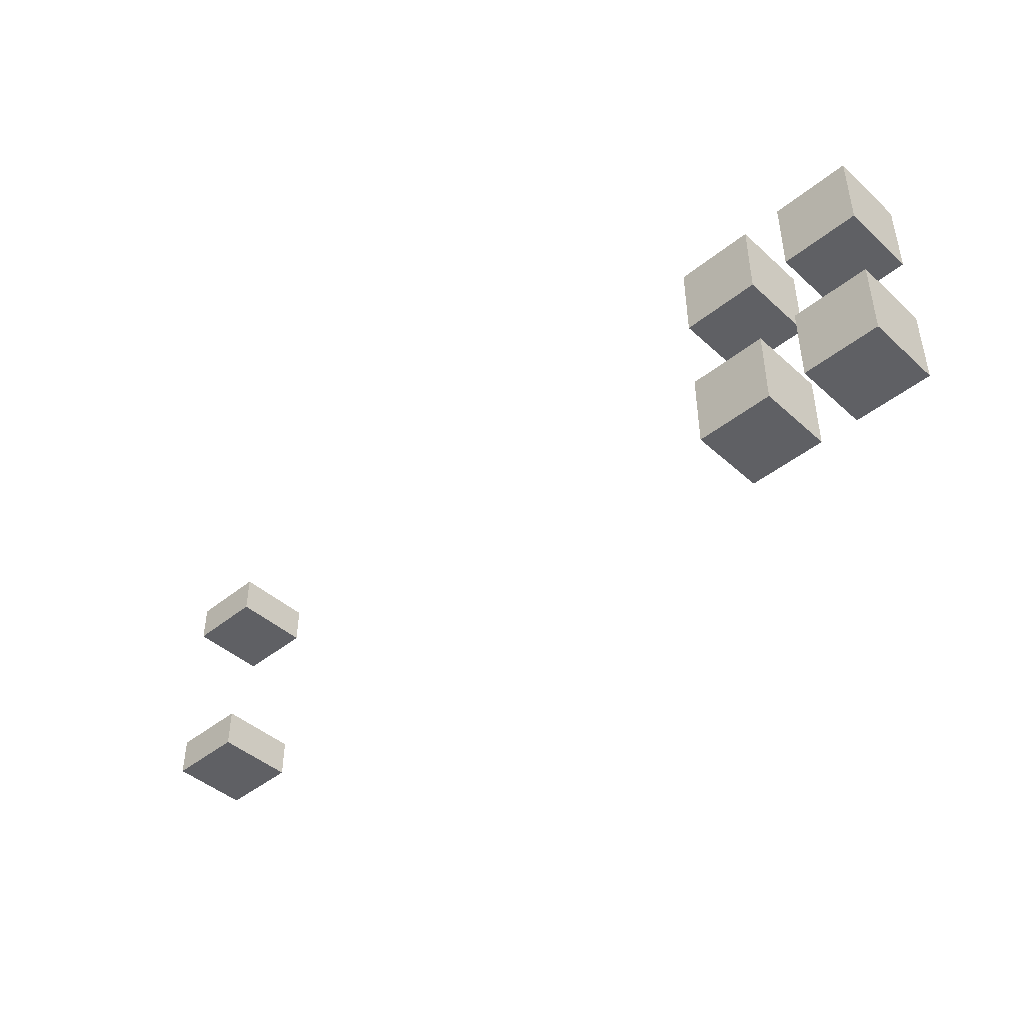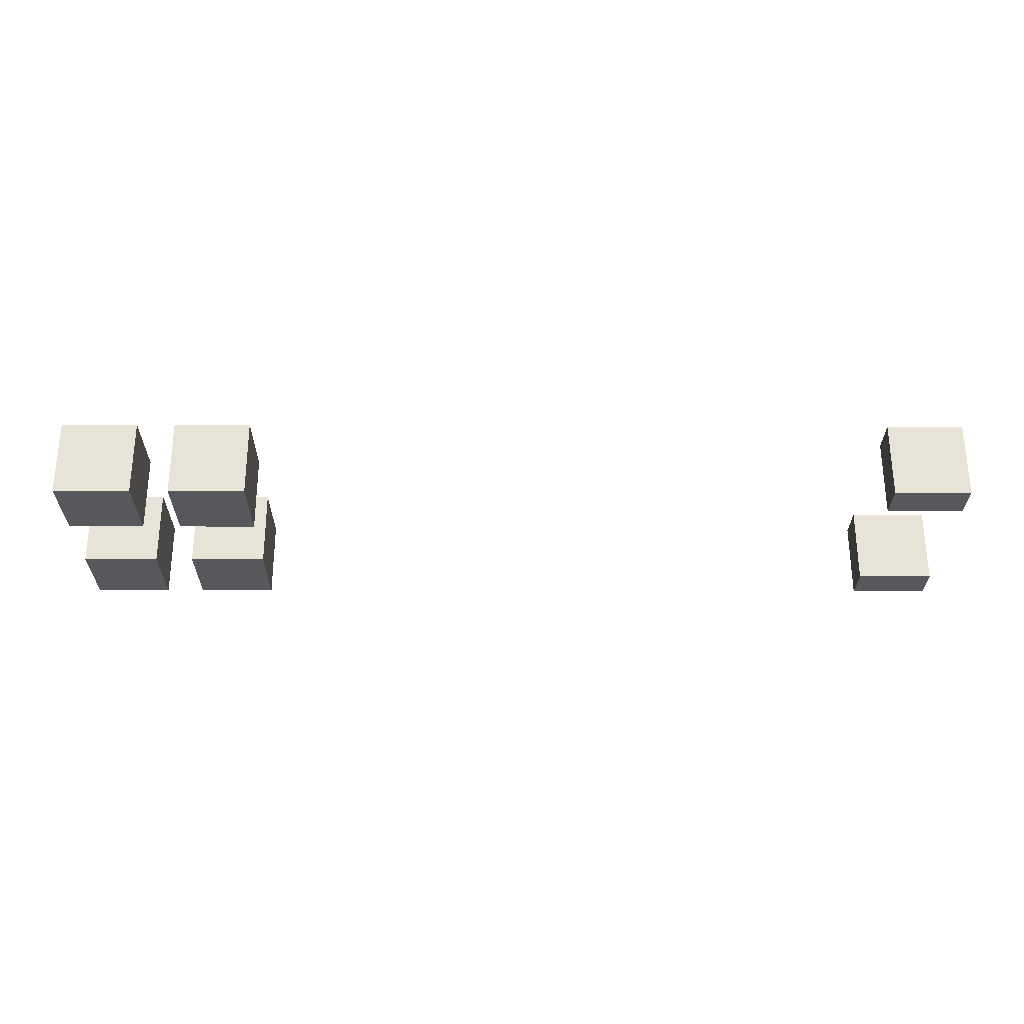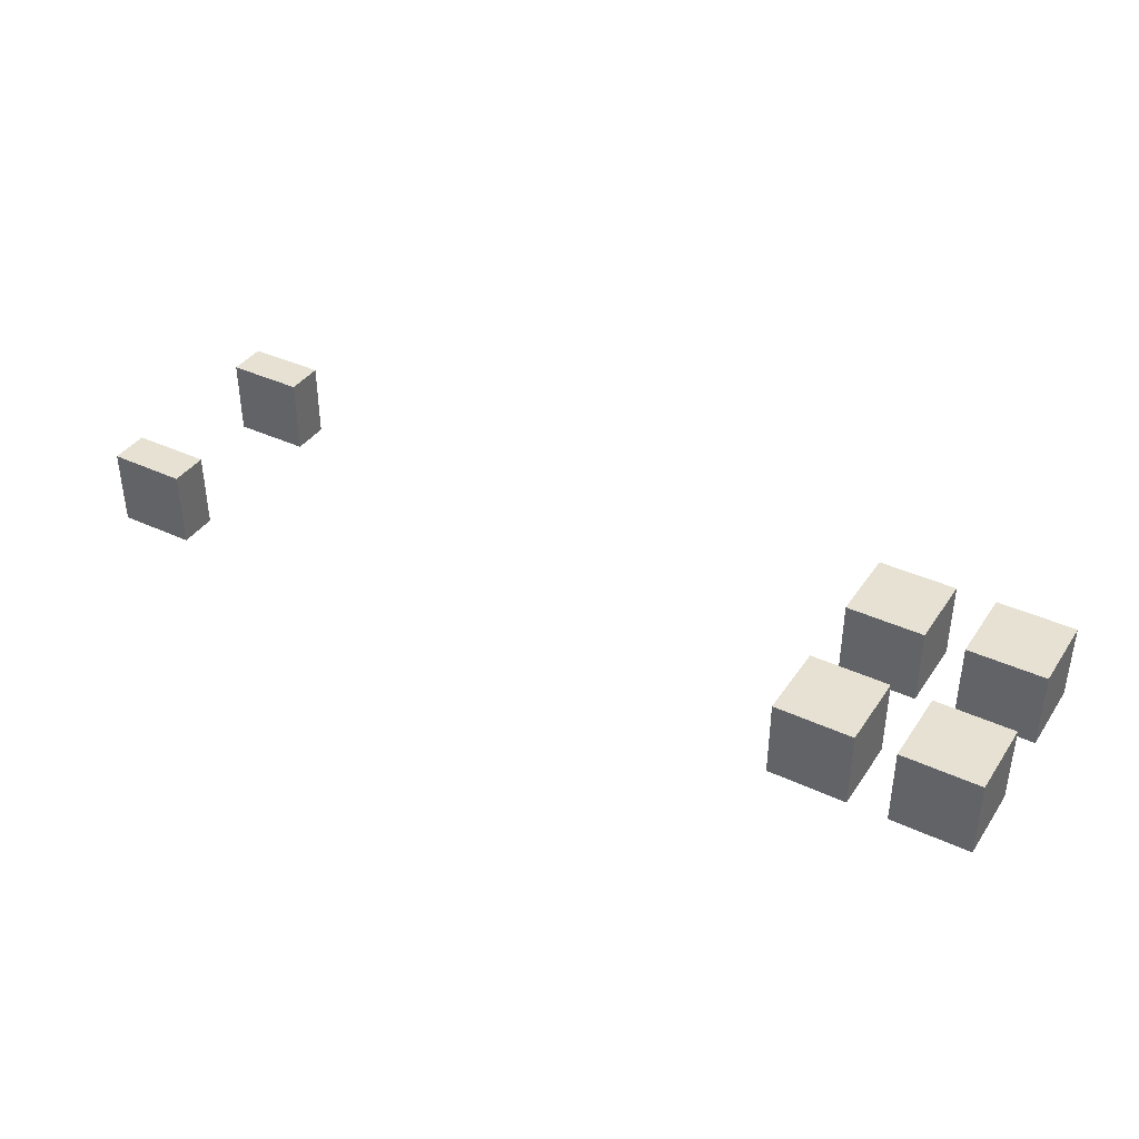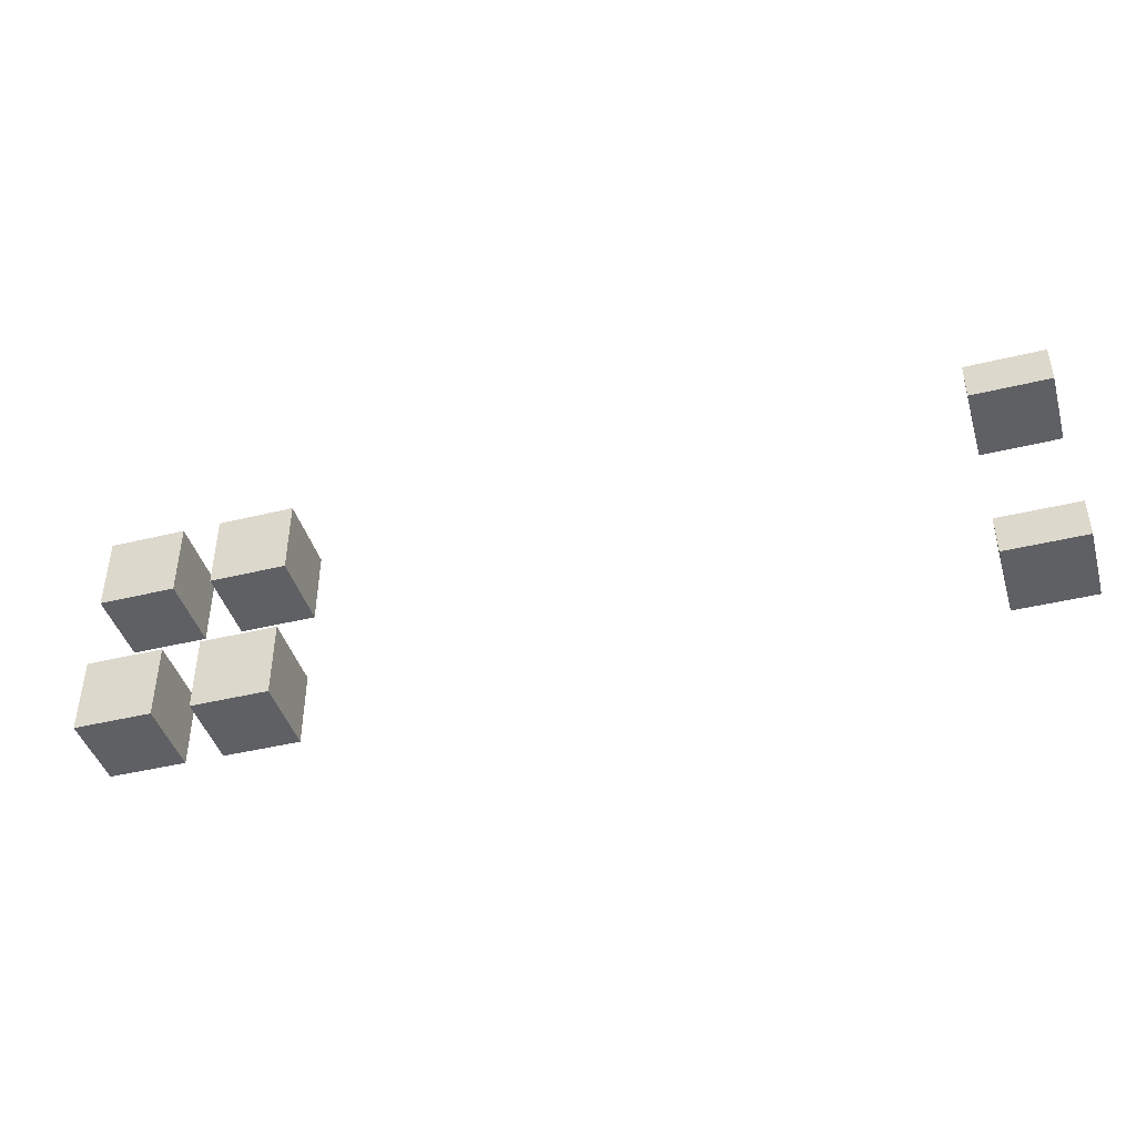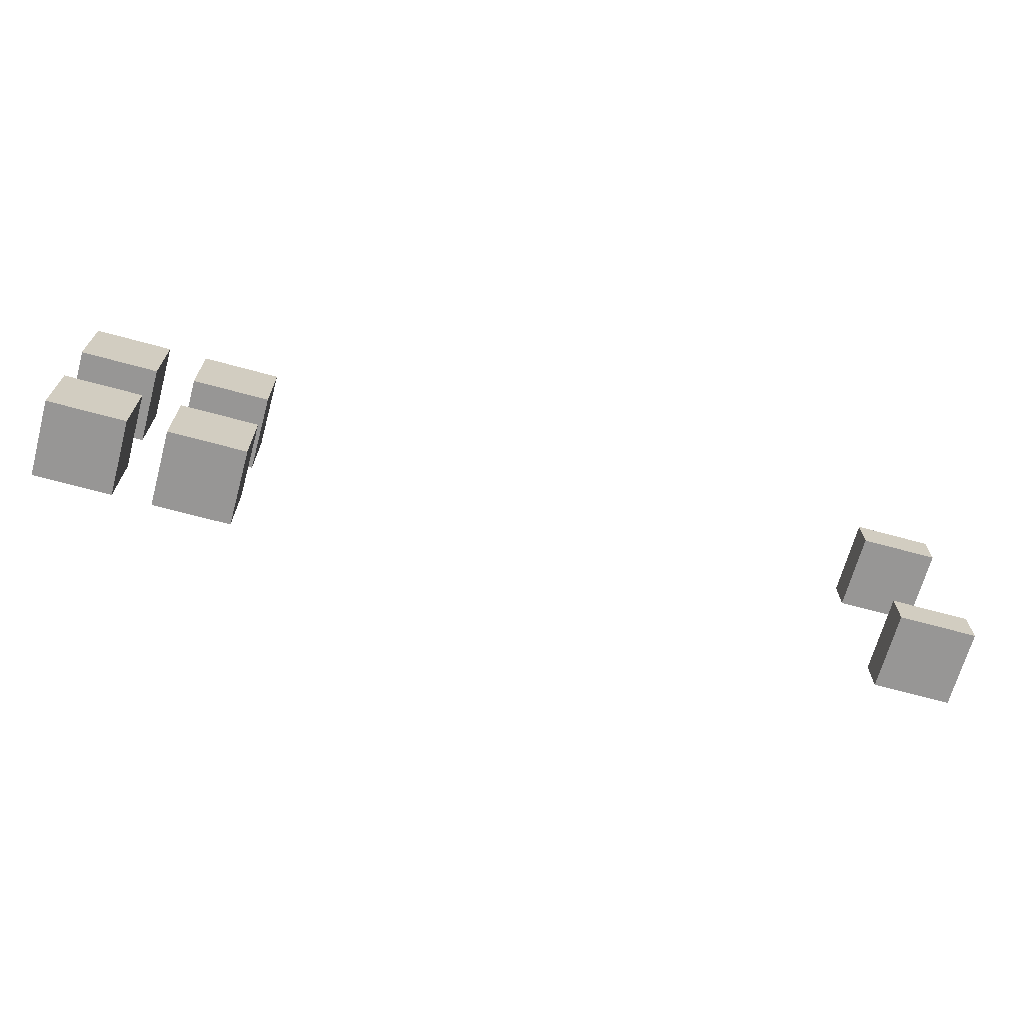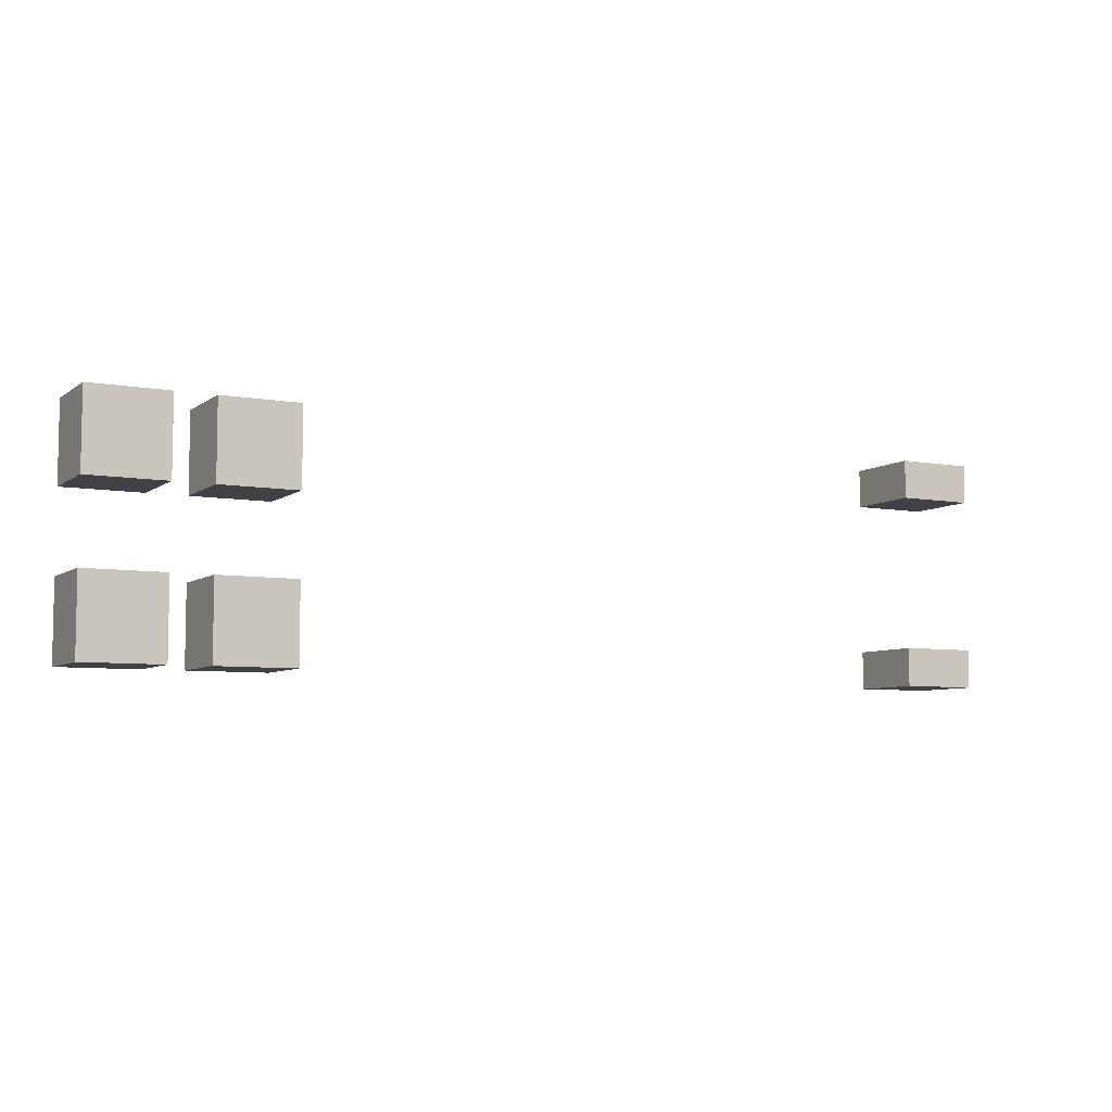
<metadata>
{"format":"obj","ext":"obj","renderer":"f3d","projection":"perspective","resolution":1024,"background":"white","views":[{"elev":-43.9,"azim":43.5,"up":"+Z"},{"elev":-28.0,"azim":179.7,"up":"+Y"},{"elev":38.6,"azim":30.5,"up":"+Y"},{"elev":-42.9,"azim":-163.8,"up":"+Z"},{"elev":-67.9,"azim":164.7,"up":"+Z"},{"elev":-6.6,"azim":152.0,"up":"+Z"}]}
</metadata>
<code>
o
v 1.1 0 -0.3
v 1.1 0 -0.1
v 1.1 0 0.1
v 1.1 0 0.3
v 1.1 0.2 -0.3
v 1.1 0.2 -0.1
v 1.1 0.2 0.1
v 1.1 0.2 0.3
v 0.8 0 -0.3
v 0.8 0 -0.1
v 0.8 0 0.1
v 0.8 0 0.3
v 0.8 0.2 -0.3
v 0.8 0.2 -0.1
v 0.8 0.2 0.1
v 0.8 0.2 0.3
v -1.1 0 -0.3
v -1.1 0 -0.2
v -1.1 0 0.2
v -1.1 0 0.3
v -1.1 0.2 -0.3
v -1.1 0.2 -0.2
v -1.1 0.2 0.2
v -1.1 0.2 0.3
v 0.9 0 -0.3
v 0.9 0 -0.1
v 0.9 0 0.1
v 0.9 0 0.3
v 0.9 0.2 -0.3
v 0.9 0.2 -0.1
v 0.9 0.2 0.1
v 0.9 0.2 0.3
v 0.6 0 -0.3
v 0.6 0 -0.1
v 0.6 0 0.1
v 0.6 0 0.3
v 0.6 0.2 -0.3
v 0.6 0.2 -0.1
v 0.6 0.2 0.1
v 0.6 0.2 0.3
v -1.3 0 -0.3
v -1.3 0 -0.2
v -1.3 0 0.2
v -1.3 0 0.3
v -1.3 0.2 -0.3
v -1.3 0.2 -0.2
v -1.3 0.2 0.2
v -1.3 0.2 0.3
v 1.1 0 -0.3
v 1.1 0.2 -0.3
v 0.9 0 -0.3
v 0.9 0.2 -0.3
v 0.8 0 -0.3
v 0.8 0.2 -0.3
v 0.6 0 -0.3
v 0.6 0.2 -0.3
v -1.1 0 -0.3
v -1.1 0.2 -0.3
v -1.3 0 -0.3
v -1.3 0.2 -0.3
v 1.1 0 0.1
v 1.1 0.2 0.1
v 0.9 0 0.1
v 0.9 0.2 0.1
v 0.8 0 0.1
v 0.8 0.2 0.1
v 0.6 0 0.1
v 0.6 0.2 0.1
v -1.1 0 0.2
v -1.1 0.2 0.2
v -1.3 0 0.2
v -1.3 0.2 0.2
v -1.1 0 -0.2
v -1.1 0.2 -0.2
v -1.3 0 -0.2
v -1.3 0.2 -0.2
v 1.1 0 -0.1
v 1.1 0.2 -0.1
v 0.9 0 -0.1
v 0.9 0.2 -0.1
v 0.8 0 -0.1
v 0.8 0.2 -0.1
v 0.6 0 -0.1
v 0.6 0.2 -0.1
v 1.1 0 0.3
v 1.1 0.2 0.3
v 0.9 0 0.3
v 0.9 0.2 0.3
v 0.8 0 0.3
v 0.8 0.2 0.3
v 0.6 0 0.3
v 0.6 0.2 0.3
v -1.1 0 0.3
v -1.1 0.2 0.3
v -1.3 0 0.3
v -1.3 0.2 0.3
v 1.1 0 -0.3
v 0.9 0 -0.3
v 0.8 0 -0.3
v 0.6 0 -0.3
v -1.1 0 -0.3
v -1.3 0 -0.3
v -1.1 0 -0.2
v -1.3 0 -0.2
v 1.1 0 -0.1
v 0.9 0 -0.1
v 0.8 0 -0.1
v 0.6 0 -0.1
v 1.1 0 0.1
v 0.9 0 0.1
v 0.8 0 0.1
v 0.6 0 0.1
v -1.1 0 0.2
v -1.3 0 0.2
v 1.1 0 0.3
v 0.9 0 0.3
v 0.8 0 0.3
v 0.6 0 0.3
v -1.1 0 0.3
v -1.3 0 0.3
v 1.1 0.2 -0.3
v 0.9 0.2 -0.3
v 0.8 0.2 -0.3
v 0.6 0.2 -0.3
v -1.1 0.2 -0.3
v -1.3 0.2 -0.3
v -1.1 0.2 -0.2
v -1.3 0.2 -0.2
v 1.1 0.2 -0.1
v 0.9 0.2 -0.1
v 0.8 0.2 -0.1
v 0.6 0.2 -0.1
v 1.1 0.2 0.1
v 0.9 0.2 0.1
v 0.8 0.2 0.1
v 0.6 0.2 0.1
v -1.1 0.2 0.2
v -1.3 0.2 0.2
v 1.1 0.2 0.3
v 0.9 0.2 0.3
v 0.8 0.2 0.3
v 0.6 0.2 0.3
v -1.1 0.2 0.3
v -1.3 0.2 0.3
f 5 2 1
f 6 2 5
f 7 4 3
f 8 4 7
f 13 10 9
f 14 10 13
f 15 12 11
f 16 12 15
f 21 18 17
f 22 18 21
f 23 20 19
f 24 20 23
f 25 26 29
f 29 26 30
f 27 28 31
f 31 28 32
f 33 34 37
f 37 34 38
f 35 36 39
f 39 36 40
f 41 42 45
f 45 42 46
f 43 44 47
f 47 44 48
f 51 50 49
f 52 50 51
f 55 54 53
f 56 54 55
f 59 58 57
f 60 58 59
f 63 62 61
f 64 62 63
f 67 66 65
f 68 66 67
f 71 70 69
f 72 70 71
f 73 74 75
f 75 74 76
f 77 78 79
f 79 78 80
f 81 82 83
f 83 82 84
f 85 86 87
f 87 86 88
f 89 90 91
f 91 90 92
f 93 94 95
f 95 94 96
f 103 102 101
f 104 102 103
f 105 98 97
f 106 98 105
f 107 100 99
f 108 100 107
f 115 110 109
f 116 110 115
f 117 112 111
f 118 112 117
f 119 114 113
f 120 114 119
f 125 126 127
f 127 126 128
f 121 122 129
f 129 122 130
f 123 124 131
f 131 124 132
f 133 134 139
f 139 134 140
f 135 136 141
f 141 136 142
f 137 138 143
f 143 138 144

</code>
